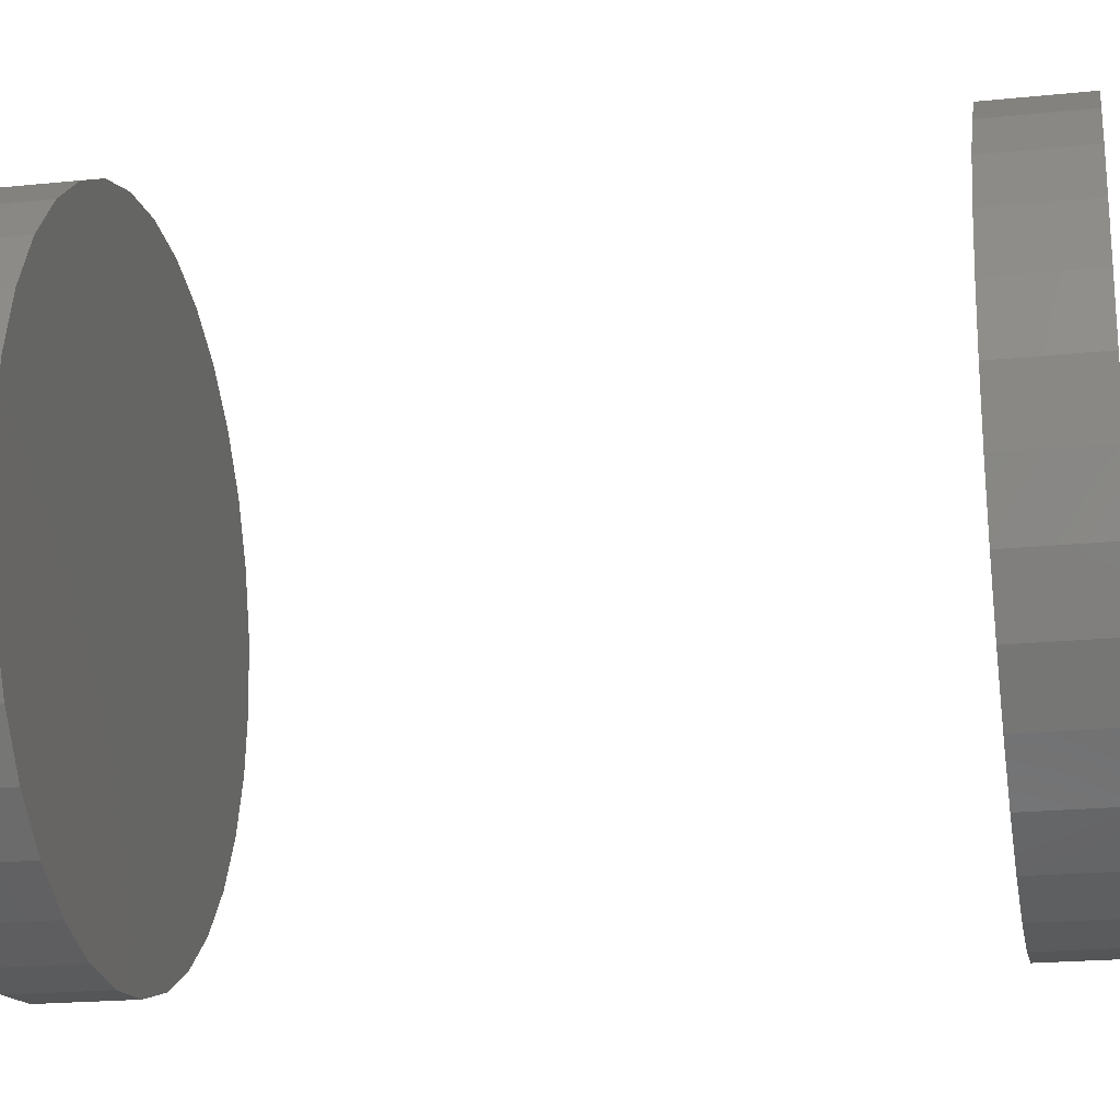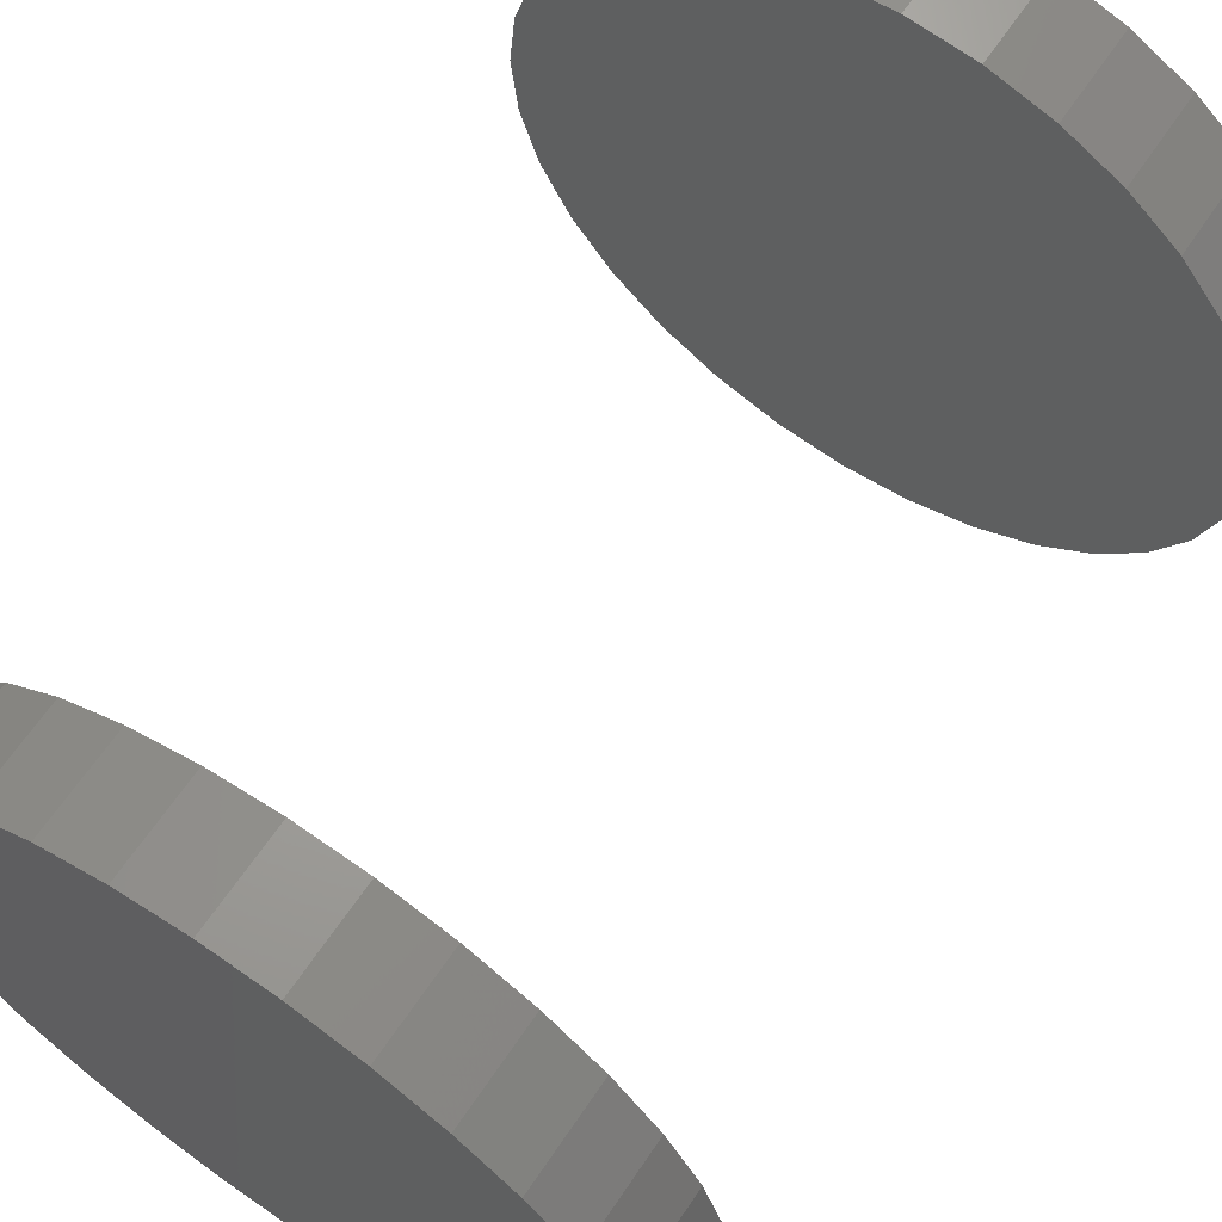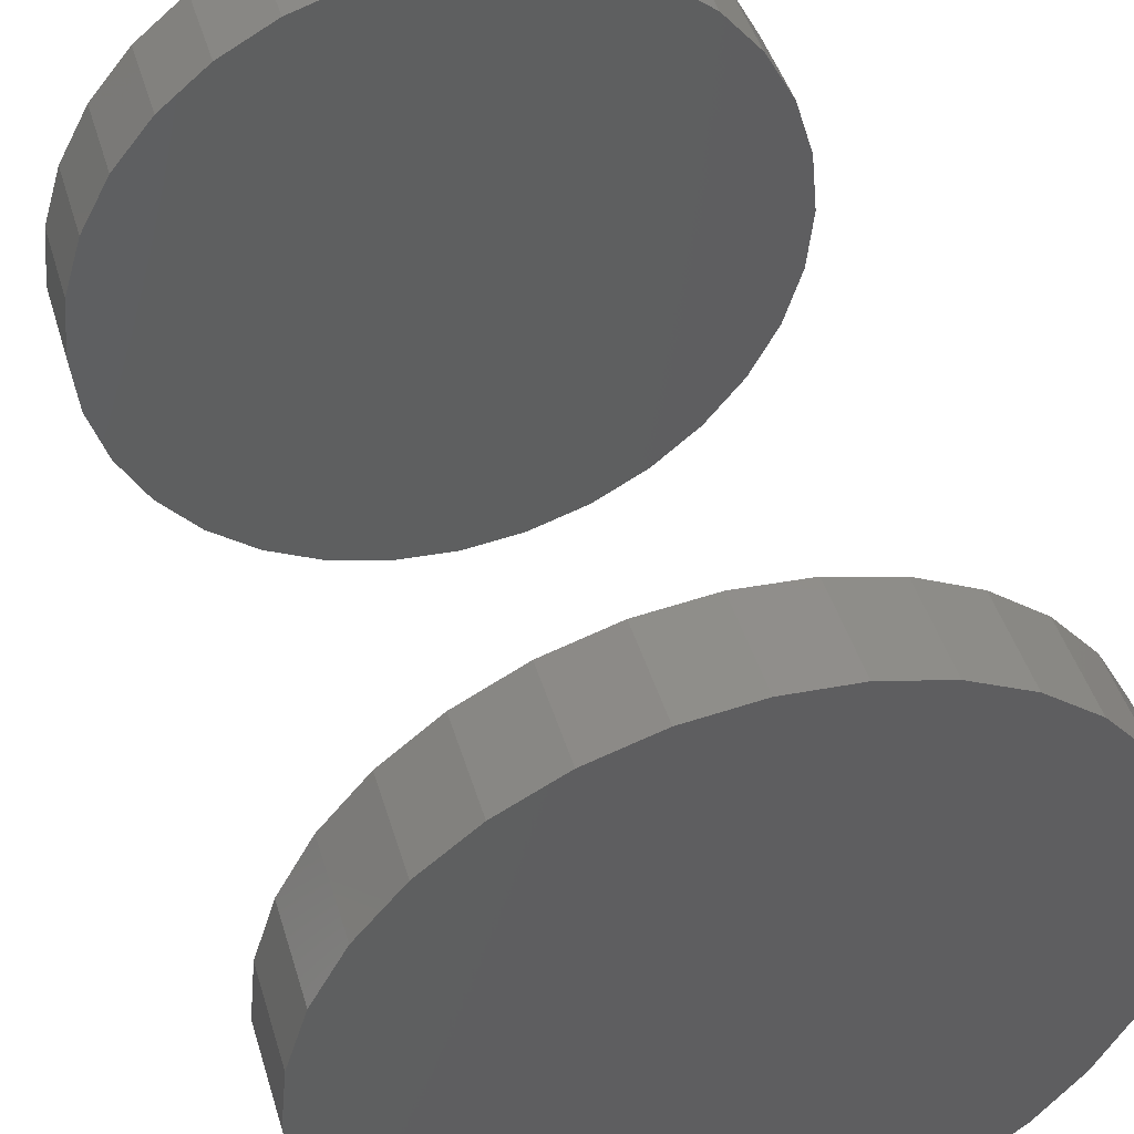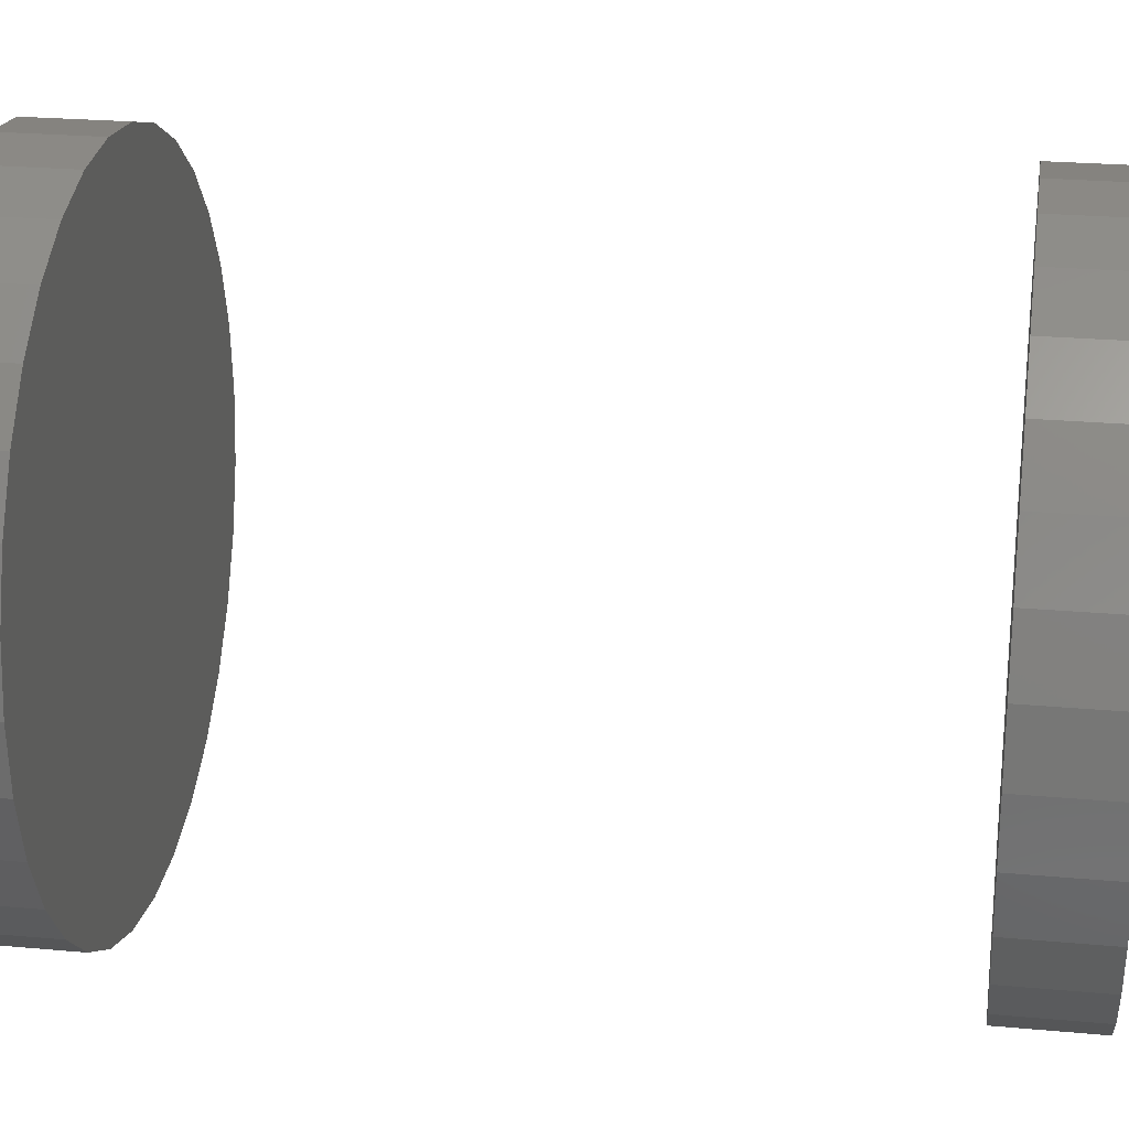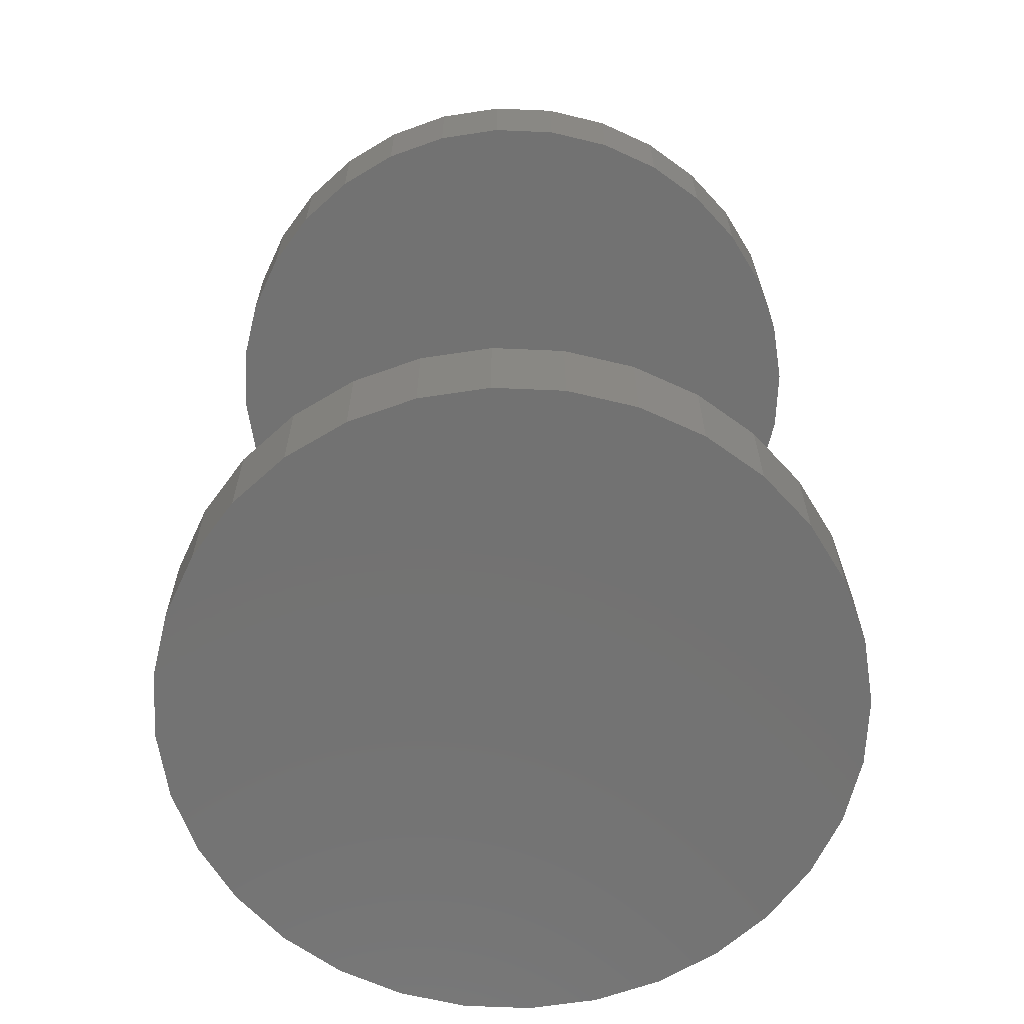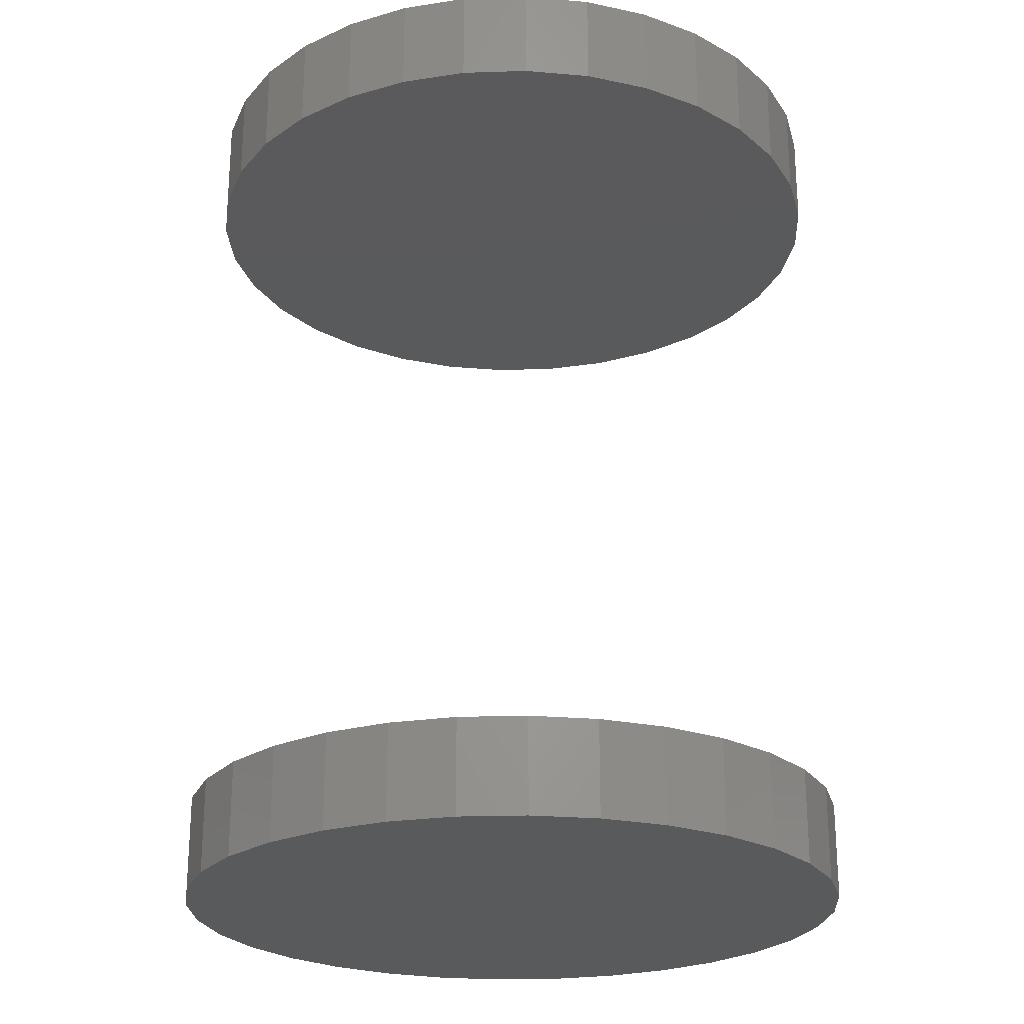
<metadata>
{"format":"stl","ext":"stl","renderer":"f3d","projection":"perspective","resolution":1024,"background":"white","views":[{"elev":-20.2,"azim":100.6,"up":"+Y"},{"elev":65.2,"azim":-146.0,"up":"+Y"},{"elev":46.5,"azim":-16.6,"up":"+Y"},{"elev":24.0,"azim":-81.3,"up":"+Y"},{"elev":-64.4,"azim":-165.6,"up":"+Z"},{"elev":-24.1,"azim":53.7,"up":"+Z"}]}
</metadata>
<code>
# stl→obj: 128 verts, 248 faces
v 0.4502 0.3758 0.25
v 0.4502 0.3758 0.2812
v 0.4524 0.3975 0.25
v 0.4524 0.3975 0.2812
v 0.4587 0.4183 0.25
v 0.4587 0.4183 0.2812
v 0.469 0.4375 0.25
v 0.469 0.4375 0.2812
v 0.4828 0.4543 0.25
v 0.4828 0.4543 0.2812
v 0.4996 0.4681 0.25
v 0.4996 0.4681 0.2812
v 0.5188 0.4784 0.25
v 0.5188 0.4784 0.2812
v 0.5396 0.4847 0.25
v 0.5396 0.4847 0.2812
v 0.5613 0.4868 0.25
v 0.5613 0.4868 0.2812
v 0.5829 0.4847 0.25
v 0.5829 0.4847 0.2812
v 0.6038 0.4784 0.25
v 0.6038 0.4784 0.2812
v 0.6229 0.4681 0.25
v 0.6229 0.4681 0.2812
v 0.6398 0.4543 0.25
v 0.6398 0.4543 0.2812
v 0.6536 0.4375 0.25
v 0.6536 0.4375 0.2812
v 0.6638 0.4183 0.25
v 0.6638 0.4183 0.2812
v 0.6702 0.3975 0.25
v 0.6702 0.3975 0.2812
v 0.6723 0.3758 0.25
v 0.6723 0.3758 0.2812
v 0.4502 0.3758 -0.01562
v 0.4502 0.3758 0.01562
v 0.4524 0.3975 -0.01562
v 0.4524 0.3975 0.01562
v 0.4587 0.4183 -0.01562
v 0.4587 0.4183 0.01562
v 0.469 0.4375 -0.01562
v 0.469 0.4375 0.01562
v 0.4828 0.4543 -0.01562
v 0.4828 0.4543 0.01562
v 0.4996 0.4681 -0.01562
v 0.4996 0.4681 0.01562
v 0.5188 0.4784 -0.01562
v 0.5188 0.4784 0.01562
v 0.5396 0.4847 -0.01562
v 0.5396 0.4847 0.01562
v 0.5613 0.4868 -0.01562
v 0.5613 0.4868 0.01562
v 0.5829 0.4847 -0.01562
v 0.5829 0.4847 0.01562
v 0.6038 0.4784 -0.01562
v 0.6038 0.4784 0.01562
v 0.6229 0.4681 -0.01562
v 0.6229 0.4681 0.01562
v 0.6398 0.4543 -0.01562
v 0.6398 0.4543 0.01562
v 0.6536 0.4375 -0.01562
v 0.6536 0.4375 0.01562
v 0.6638 0.4183 -0.01562
v 0.6638 0.4183 0.01562
v 0.6702 0.3975 -0.01562
v 0.6702 0.3975 0.01562
v 0.6723 0.3758 -0.01562
v 0.6723 0.3758 0.01562
v 0.6702 0.3542 0.25
v 0.6702 0.3542 0.2812
v 0.6638 0.3333 0.25
v 0.6638 0.3333 0.2812
v 0.6536 0.3141 0.25
v 0.6536 0.3141 0.2812
v 0.6398 0.2973 0.25
v 0.6398 0.2973 0.2812
v 0.6229 0.2835 0.25
v 0.6229 0.2835 0.2812
v 0.6038 0.2733 0.25
v 0.6038 0.2733 0.2812
v 0.5829 0.2669 0.25
v 0.5829 0.2669 0.2812
v 0.5613 0.2648 0.25
v 0.5613 0.2648 0.2812
v 0.5396 0.2669 0.25
v 0.5396 0.2669 0.2812
v 0.5188 0.2733 0.25
v 0.5188 0.2733 0.2812
v 0.4996 0.2835 0.25
v 0.4996 0.2835 0.2812
v 0.4828 0.2973 0.25
v 0.4828 0.2973 0.2812
v 0.469 0.3141 0.25
v 0.469 0.3141 0.2812
v 0.4587 0.3333 0.25
v 0.4587 0.3333 0.2812
v 0.4524 0.3542 0.25
v 0.4524 0.3542 0.2812
v 0.6702 0.3542 -0.01562
v 0.6702 0.3542 0.01562
v 0.6638 0.3333 -0.01562
v 0.6638 0.3333 0.01562
v 0.6536 0.3141 -0.01562
v 0.6536 0.3141 0.01562
v 0.6398 0.2973 -0.01562
v 0.6398 0.2973 0.01562
v 0.6229 0.2835 -0.01562
v 0.6229 0.2835 0.01562
v 0.6038 0.2733 -0.01562
v 0.6038 0.2733 0.01562
v 0.5829 0.2669 -0.01562
v 0.5829 0.2669 0.01562
v 0.5613 0.2648 -0.01562
v 0.5613 0.2648 0.01562
v 0.5396 0.2669 -0.01562
v 0.5396 0.2669 0.01562
v 0.5188 0.2733 -0.01562
v 0.5188 0.2733 0.01562
v 0.4996 0.2835 -0.01562
v 0.4996 0.2835 0.01562
v 0.4828 0.2973 -0.01562
v 0.4828 0.2973 0.01562
v 0.469 0.3141 -0.01562
v 0.469 0.3141 0.01562
v 0.4587 0.3333 -0.01562
v 0.4587 0.3333 0.01562
v 0.4524 0.3542 -0.01562
v 0.4524 0.3542 0.01562
f 1 2 3
f 3 2 4
f 3 4 5
f 5 4 6
f 5 6 7
f 7 6 8
f 7 8 9
f 9 8 10
f 9 10 11
f 11 10 12
f 11 12 13
f 13 12 14
f 13 14 15
f 15 14 16
f 15 16 17
f 17 16 18
f 17 18 19
f 19 18 20
f 19 20 21
f 21 20 22
f 21 22 23
f 23 22 24
f 23 24 25
f 25 24 26
f 25 26 27
f 27 26 28
f 27 28 29
f 29 28 30
f 29 30 31
f 31 30 32
f 31 32 33
f 33 32 34
f 35 36 37
f 37 36 38
f 37 38 39
f 39 38 40
f 39 40 41
f 41 40 42
f 41 42 43
f 43 42 44
f 43 44 45
f 45 44 46
f 45 46 47
f 47 46 48
f 47 48 49
f 49 48 50
f 49 50 51
f 51 50 52
f 51 52 53
f 53 52 54
f 53 54 55
f 55 54 56
f 55 56 57
f 57 56 58
f 57 58 59
f 59 58 60
f 59 60 61
f 61 60 62
f 61 62 63
f 63 62 64
f 63 64 65
f 65 64 66
f 65 66 67
f 67 66 68
f 33 34 69
f 69 34 70
f 69 70 71
f 71 70 72
f 71 72 73
f 73 72 74
f 73 74 75
f 75 74 76
f 75 76 77
f 77 76 78
f 77 78 79
f 79 78 80
f 79 80 81
f 81 80 82
f 81 82 83
f 83 82 84
f 83 84 85
f 85 84 86
f 85 86 87
f 87 86 88
f 87 88 89
f 89 88 90
f 89 90 91
f 91 90 92
f 91 92 93
f 93 92 94
f 93 94 95
f 95 94 96
f 95 96 97
f 97 96 98
f 97 98 1
f 1 98 2
f 67 68 99
f 99 68 100
f 99 100 101
f 101 100 102
f 101 102 103
f 103 102 104
f 103 104 105
f 105 104 106
f 105 106 107
f 107 106 108
f 107 108 109
f 109 108 110
f 109 110 111
f 111 110 112
f 111 112 113
f 113 112 114
f 113 114 115
f 115 114 116
f 115 116 117
f 117 116 118
f 117 118 119
f 119 118 120
f 119 120 121
f 121 120 122
f 121 122 123
f 123 122 124
f 123 124 125
f 125 124 126
f 125 126 127
f 127 126 128
f 127 128 35
f 35 128 36
f 50 54 52
f 54 50 48
f 54 48 56
f 56 48 46
f 56 46 58
f 108 118 110
f 110 118 116
f 110 116 112
f 112 116 114
f 58 46 60
f 60 46 44
f 60 44 62
f 62 44 42
f 62 42 64
f 64 42 40
f 64 40 66
f 66 40 38
f 66 38 68
f 68 38 36
f 68 36 100
f 100 36 128
f 100 128 102
f 102 128 126
f 102 126 104
f 104 126 124
f 104 124 106
f 106 124 122
f 106 122 108
f 108 122 120
f 108 120 118
f 17 19 15
f 13 15 19
f 21 13 19
f 11 13 21
f 23 11 21
f 79 87 77
f 85 87 79
f 81 85 79
f 83 85 81
f 87 89 77
f 77 89 91
f 77 91 75
f 75 91 93
f 75 93 73
f 73 93 95
f 73 95 71
f 71 95 97
f 71 97 69
f 69 97 1
f 69 1 33
f 33 1 3
f 33 3 31
f 31 3 5
f 31 5 29
f 29 5 7
f 29 7 27
f 27 7 9
f 27 9 25
f 25 9 11
f 25 11 23
f 51 53 49
f 47 49 53
f 55 47 53
f 45 47 55
f 57 45 55
f 109 117 107
f 115 117 109
f 111 115 109
f 113 115 111
f 117 119 107
f 107 119 121
f 107 121 105
f 105 121 123
f 105 123 103
f 103 123 125
f 103 125 101
f 101 125 127
f 101 127 99
f 99 127 35
f 99 35 67
f 67 35 37
f 67 37 65
f 65 37 39
f 65 39 63
f 63 39 41
f 63 41 61
f 61 41 43
f 61 43 59
f 59 43 45
f 59 45 57
f 16 20 18
f 20 16 14
f 20 14 22
f 22 14 12
f 22 12 24
f 78 88 80
f 80 88 86
f 80 86 82
f 82 86 84
f 24 12 26
f 26 12 10
f 26 10 28
f 28 10 8
f 28 8 30
f 30 8 6
f 30 6 32
f 32 6 4
f 32 4 34
f 34 4 2
f 34 2 70
f 70 2 98
f 70 98 72
f 72 98 96
f 72 96 74
f 74 96 94
f 74 94 76
f 76 94 92
f 76 92 78
f 78 92 90
f 78 90 88

</code>
